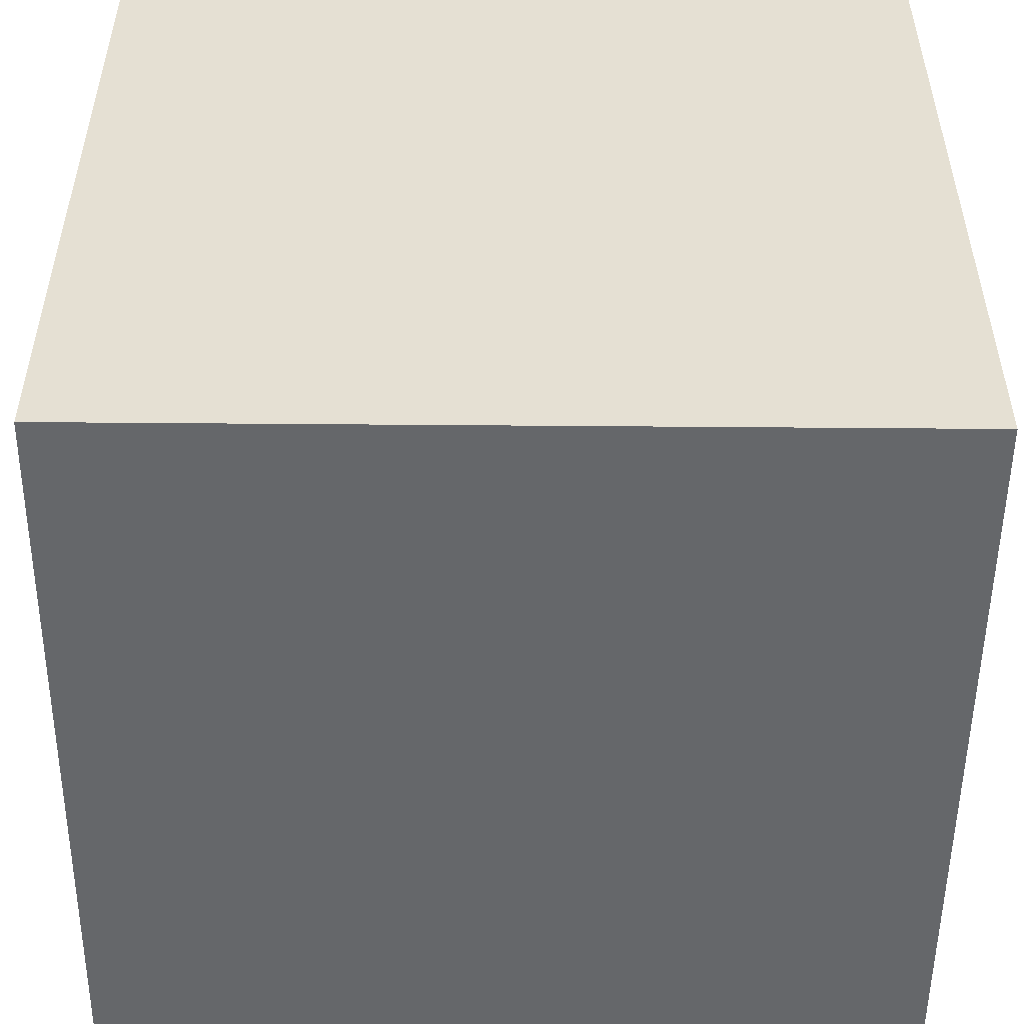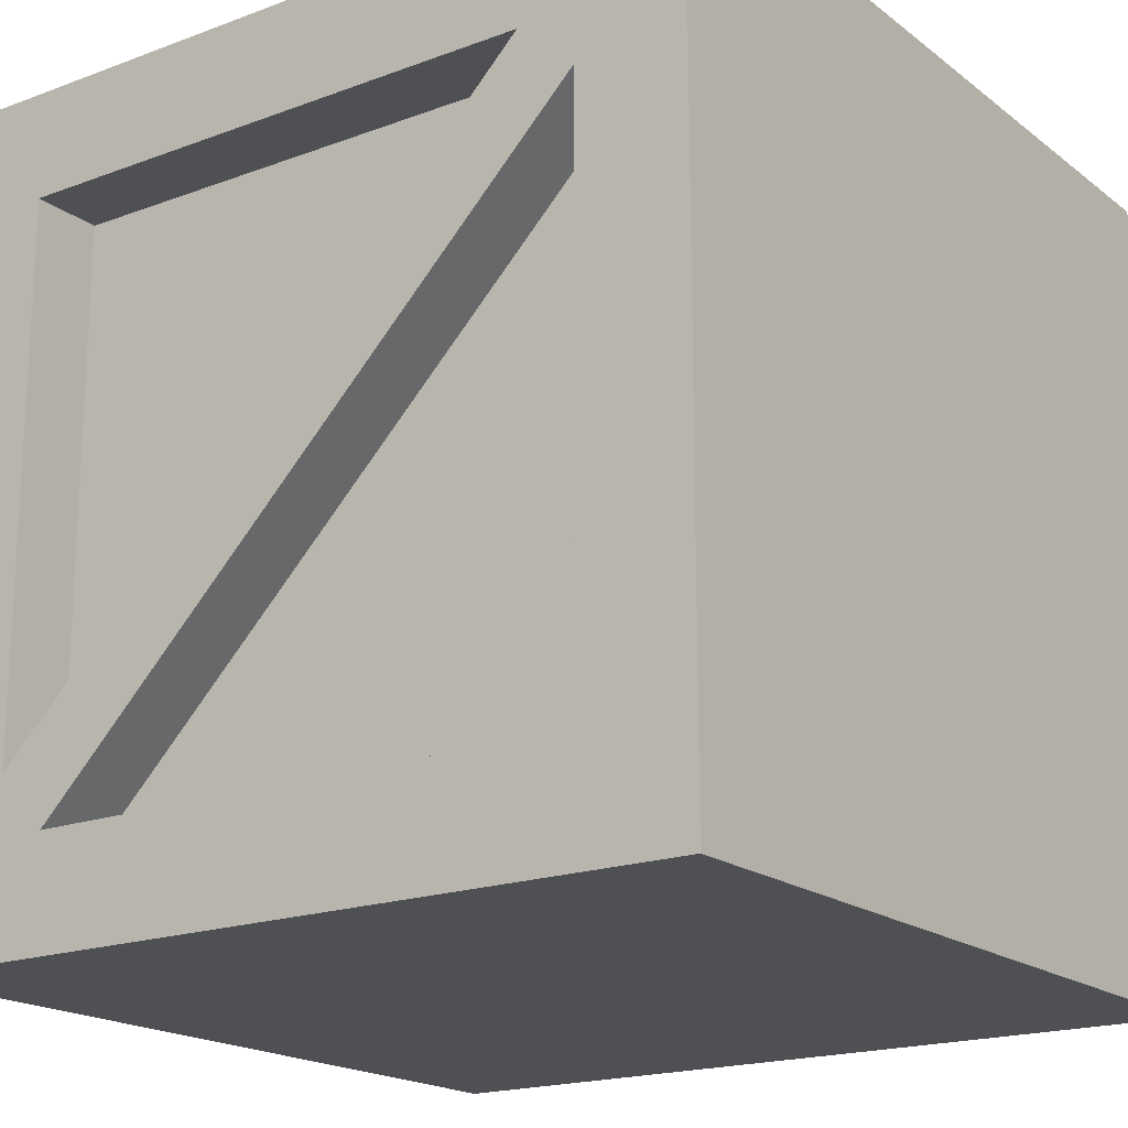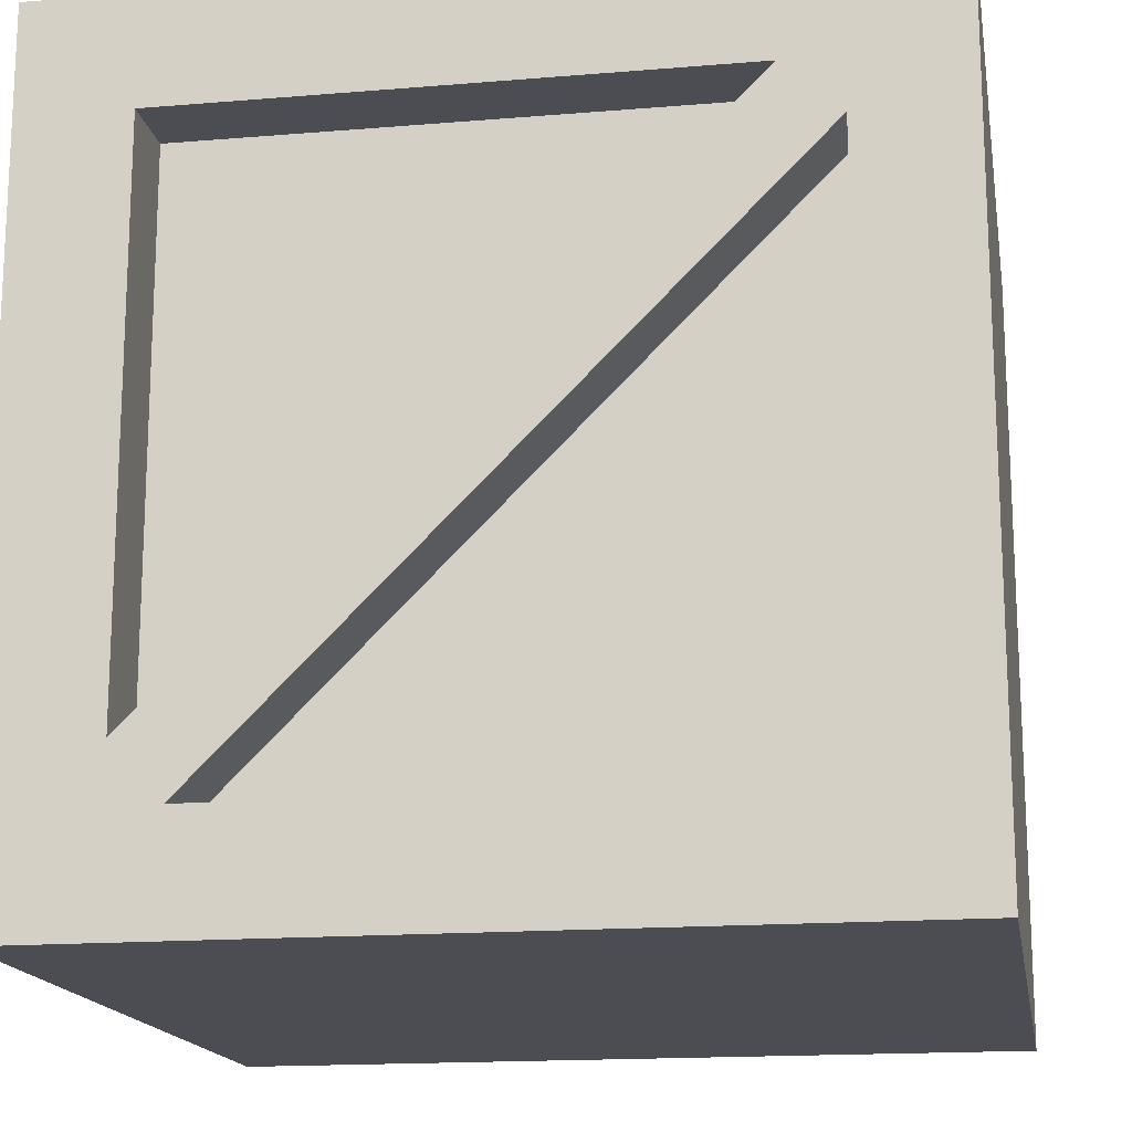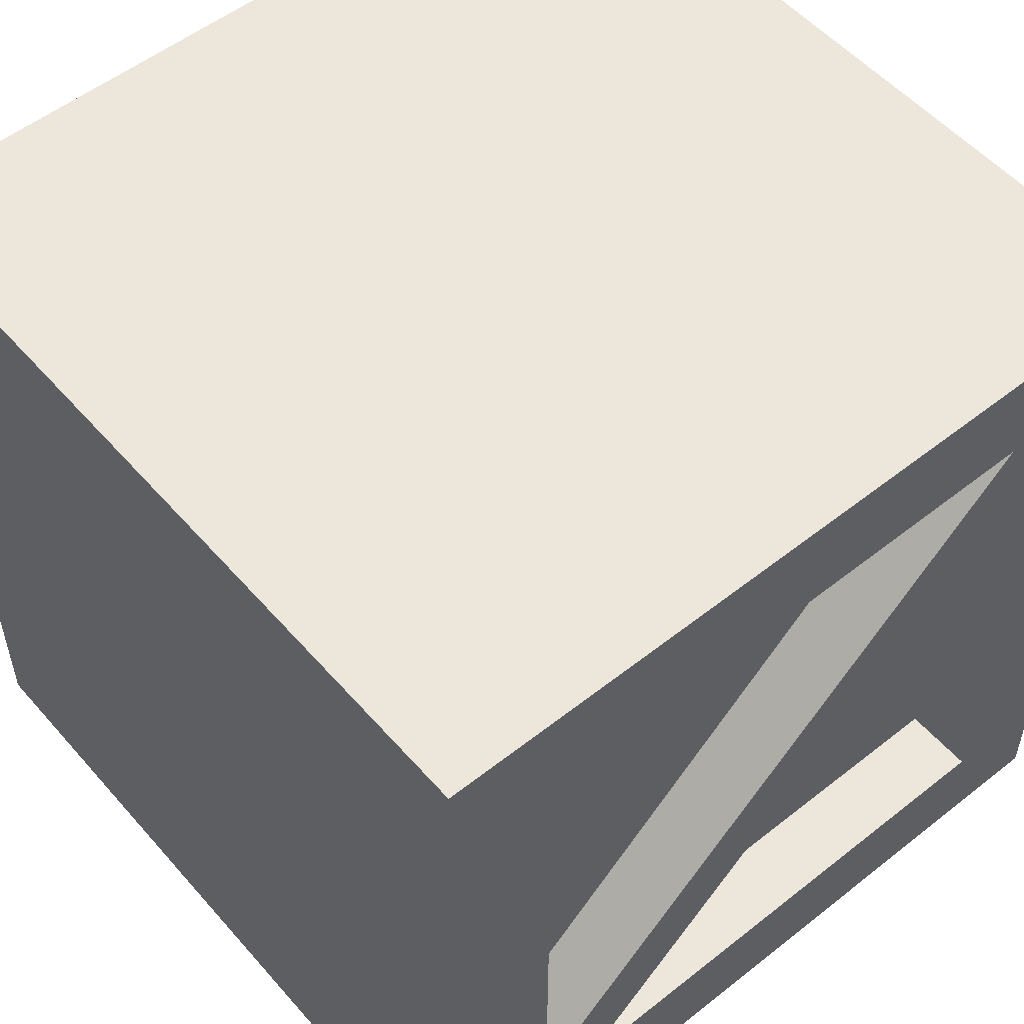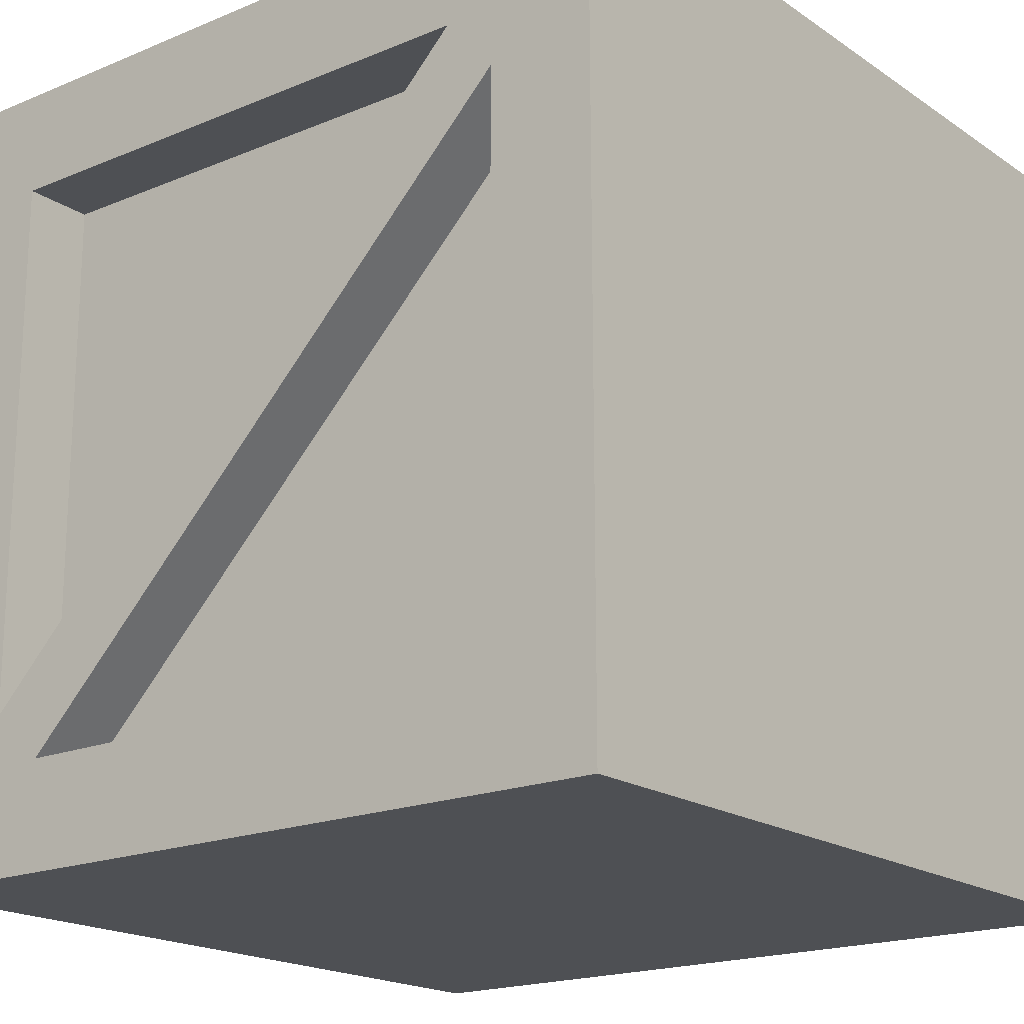
<metadata>
{"format":"obj","ext":"obj","renderer":"f3d","projection":"perspective","resolution":1024,"background":"white","views":[{"elev":-52.0,"azim":179.5,"up":"+Y"},{"elev":-18.7,"azim":-54.6,"up":"+Y"},{"elev":-16.3,"azim":-80.3,"up":"+Y"},{"elev":53.8,"azim":49.9,"up":"+Z"},{"elev":-18.7,"azim":128.4,"up":"+Z"}]}
</metadata>
<code>
o Cube_Cube.001
v 1 -0.8155 -1
v -1 -0.8155 -1
v -1 0.8337 -1
v 1 0.8337 -1
v 0.8236 -0.4777 -0.6135
v 0.8236 -0.5989 -0.7344
v 0.8236 0.6122 -0.7344
v 0.8236 0.6122 -0.6135
v -1 1 -1
v -1 1 -0.8354
v 1 1 -0.8354
v 1 1 -1
v -1 0.8337 1
v 1 0.8337 1
v 1 1 1
v -1 1 1
v -1 -0.8155 1
v 1 -0.8155 1
v 1 -0.5989 -0.7344
v 1 -0.7344 -0.7344
v 1 -1 -1
v 1 -0.7344 0.5958
v 1 -0.7344 0.7344
v 1 -1 1
v 1 -1 0.8113
v 1 0.7344 -0.6135
v 1 0.7344 -0.7344
v 1 0.6122 0.7344
v 1 0.7344 0.7344
v 0.8236 0.6122 0.4739
v 1 0.6122 -0.7344
v 0.8236 0.7344 -0.7344
v 1 -0.5989 0.7344
v 0.8236 -0.7344 0.7344
v 0.8236 -0.5989 0.7344
v 0.8236 0.6122 0.7344
v 0.8236 0.4738 0.5958
v 0.8236 0.6122 0.5958
v 0.8236 -0.7344 0.5958
v 0.8236 0.7344 -0.6135
v 0.8236 0.7344 0.5958
v 1 0.7344 0.5958
v 1 1 0.8113
v 1 -0.7344 -0.6135
v 1 -1 -0.8354
v -1 -1 -0.8354
v -1 -1 -1
v -1 1 0.8113
v 0.8236 -0.5989 -0.6135
v 0.8236 -0.5989 -0.4779
v 0.8236 -0.5989 0.5958
v -1 -1 1
v -1 -1 0.8113
v 0.8236 -0.7344 -0.6135
v -0.8236 -0.4777 -0.6135
v -0.8236 0.6122 -0.6135
v -0.8236 0.6122 -0.7344
v -0.8236 -0.5989 -0.7344
v -1 -0.5989 -0.7344
v -1 -0.7344 -0.7344
v -1 -0.7344 0.5958
v -1 -0.7344 0.7344
v -1 0.7344 -0.6135
v -1 0.7344 -0.7344
v -1 0.6122 0.7344
v -1 0.7344 0.7344
v -0.8236 0.6122 0.4739
v -1 0.6122 -0.7344
v -0.8236 0.7344 -0.7344
v -1 -0.5989 0.7344
v -0.8236 -0.5989 0.7344
v -0.8236 -0.7344 0.7344
v -0.8236 0.6122 0.7344
v -0.8236 0.6122 0.5958
v -0.8236 0.4738 0.5958
v -0.8236 -0.7344 0.5958
v -0.8236 0.7344 0.5958
v -0.8236 0.7344 -0.6135
v -1 0.7344 0.5958
v -1 -0.7344 -0.6135
v -0.8236 -0.5989 -0.6135
v -0.8236 -0.5989 -0.4779
v -0.8236 -0.5989 0.5958
v -0.8236 -0.7344 -0.6135
f 1 2 3 4
f 5 6 7 8
f 9 10 11 12
f 13 14 15 16
f 17 18 14 13
f 19 20 21 1
f 22 23 24 25
f 26 27 12 11
f 28 29 15 14
f 30 5 8
f 31 27 32 7
f 33 23 34 35
f 36 37 38
f 23 22 39 34
f 8 40 41 30
f 29 42 43 15
f 44 22 25 45
f 45 46 47 21
f 48 16 15 43
f 26 42 41 40
f 49 5 30 38 37 50
f 50 37 51
f 19 31 7 6
f 51 37 36 35
f 33 28 14 18
f 27 31 4 12
f 4 3 9 12
f 52 24 18 17
f 25 53 46 45
f 10 48 43 11
f 23 33 18 24
f 39 51 35 34
f 50 51 39 54
f 54 49 50
f 28 33 35 36
f 31 19 1 4
f 36 37 28
f 6 5 49
f 27 26 40 32
f 21 47 2 1
f 20 44 45 21
f 7 32 40 8
f 22 44 54 39
f 42 26 11 43
f 30 41 38
f 30 42 41
f 19 6 5
f 50 54 44
f 30 42 19 5
f 28 37 50 44
f 29 28 42
f 20 19 44
f 44 19 42 28
f 55 56 57 58
f 59 2 47 60
f 61 53 52 62
f 63 10 9 64
f 65 13 16 66
f 67 56 55
f 68 57 69 64
f 70 71 72 62
f 73 74 75
f 62 72 76 61
f 56 67 77 78
f 66 16 48 79
f 80 46 53 61
f 63 78 77 79
f 81 82 75 74 67 55
f 82 83 75
f 59 58 57 68
f 83 71 73 75
f 70 17 13 65
f 64 9 3 68
f 62 52 17 70
f 76 72 71 83
f 82 84 76 83
f 84 82 81
f 65 73 71 70
f 68 3 2 59
f 73 65 75
f 58 81 55
f 64 69 78 63
f 60 47 46 80
f 57 56 78 69
f 61 76 84 80
f 79 48 10 63
f 67 74 77
f 67 77 79
f 59 55 58
f 82 80 84
f 67 55 59 79
f 65 80 82 75
f 66 79 65
f 60 80 59
f 80 65 79 59
f 24 52 53 25

</code>
